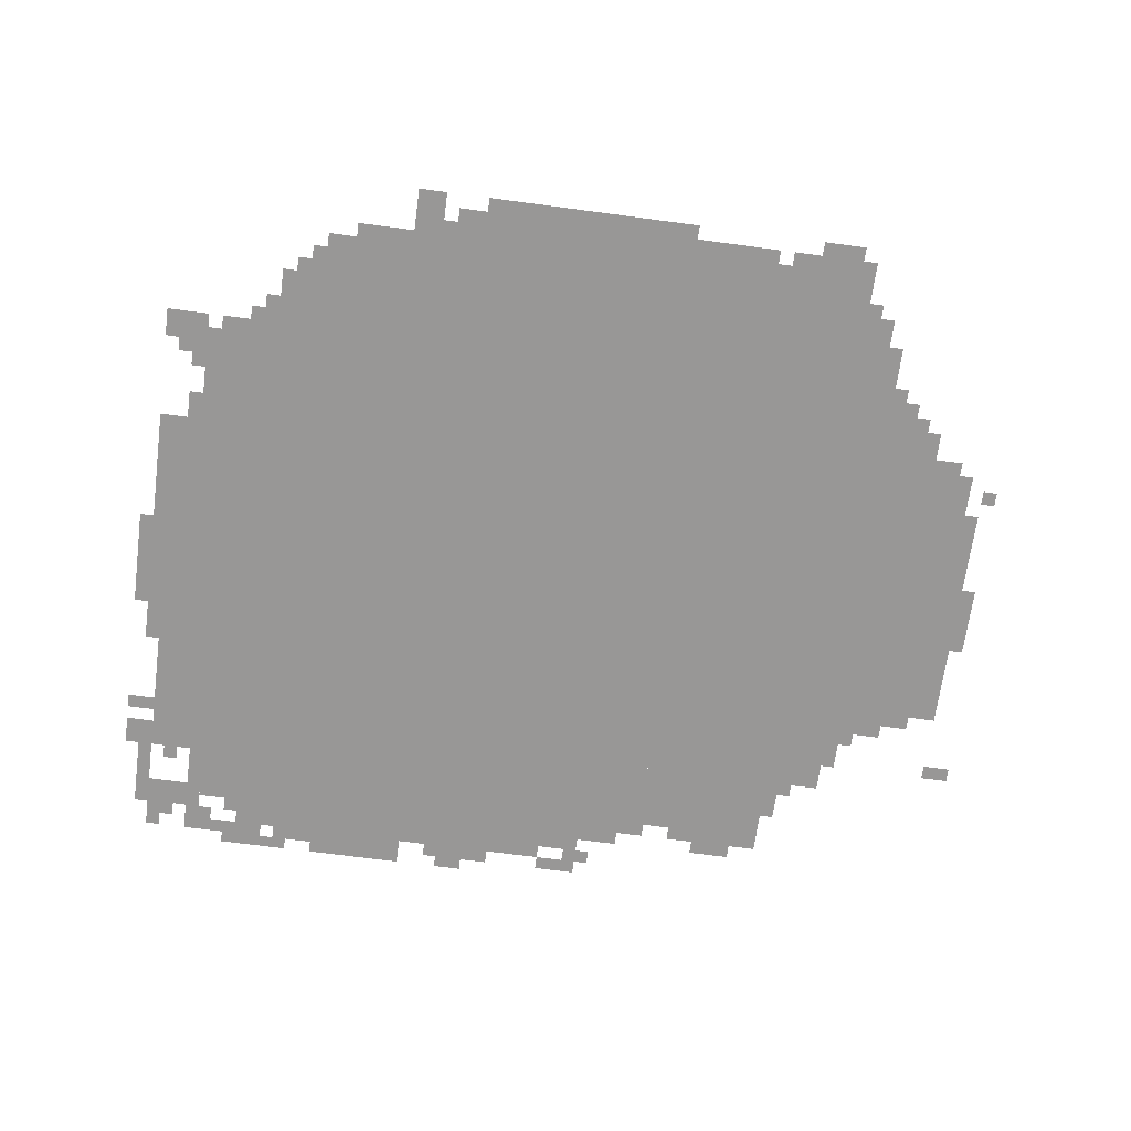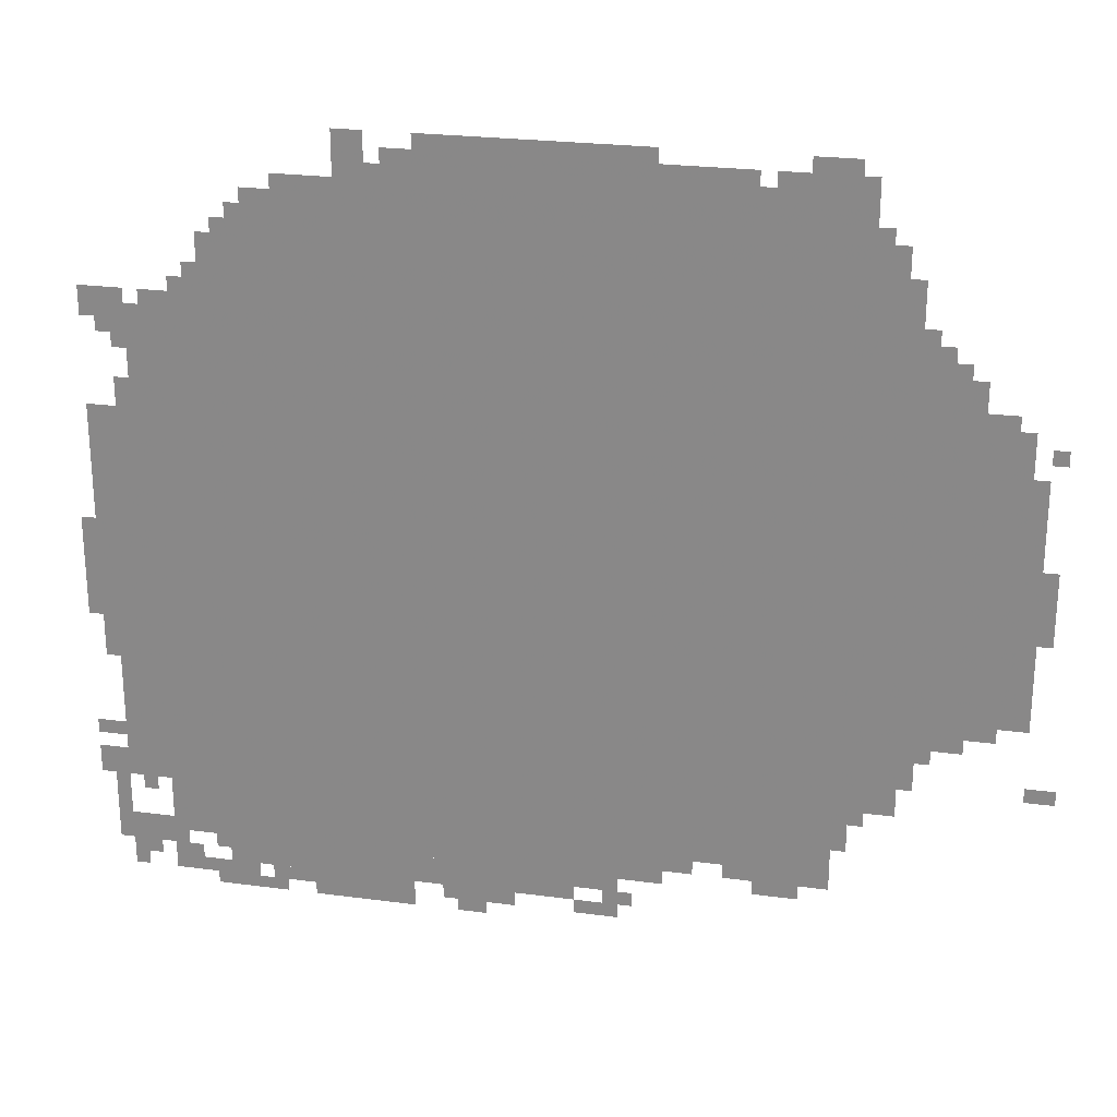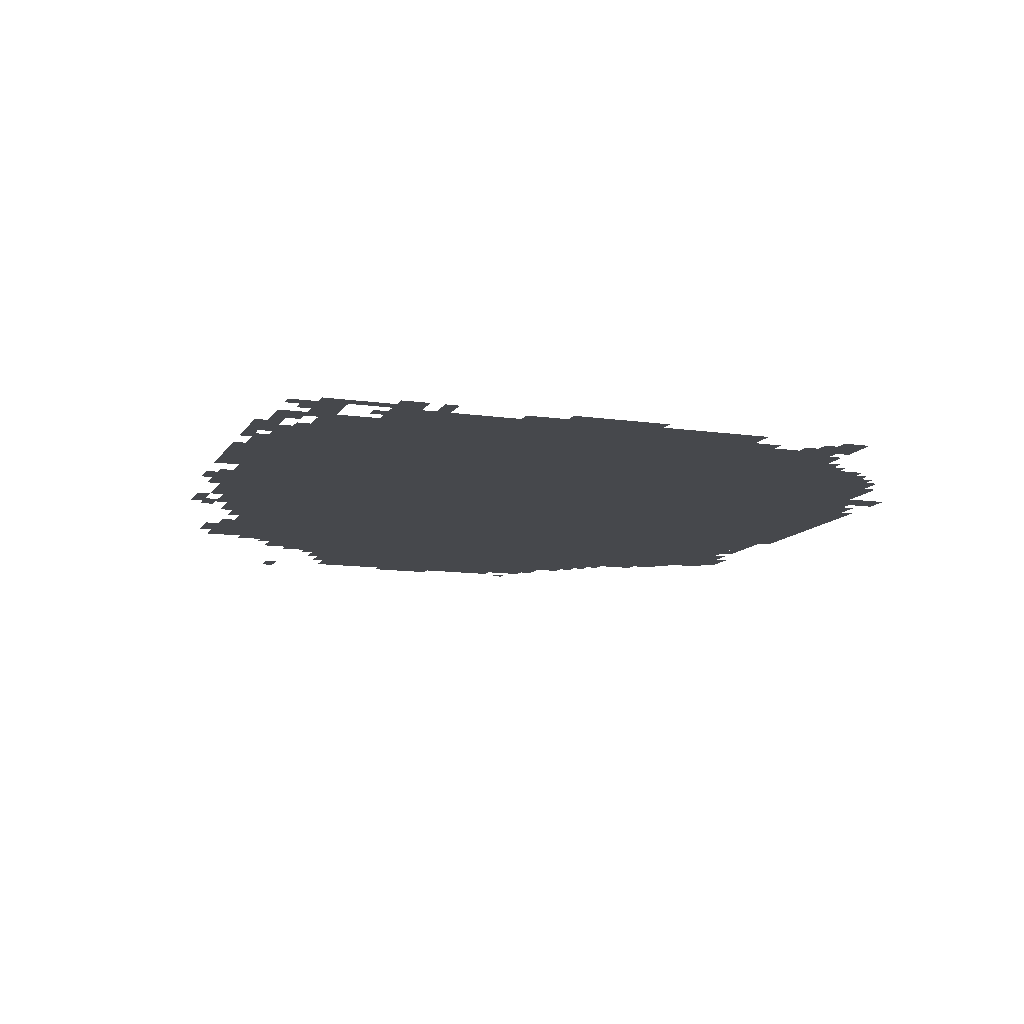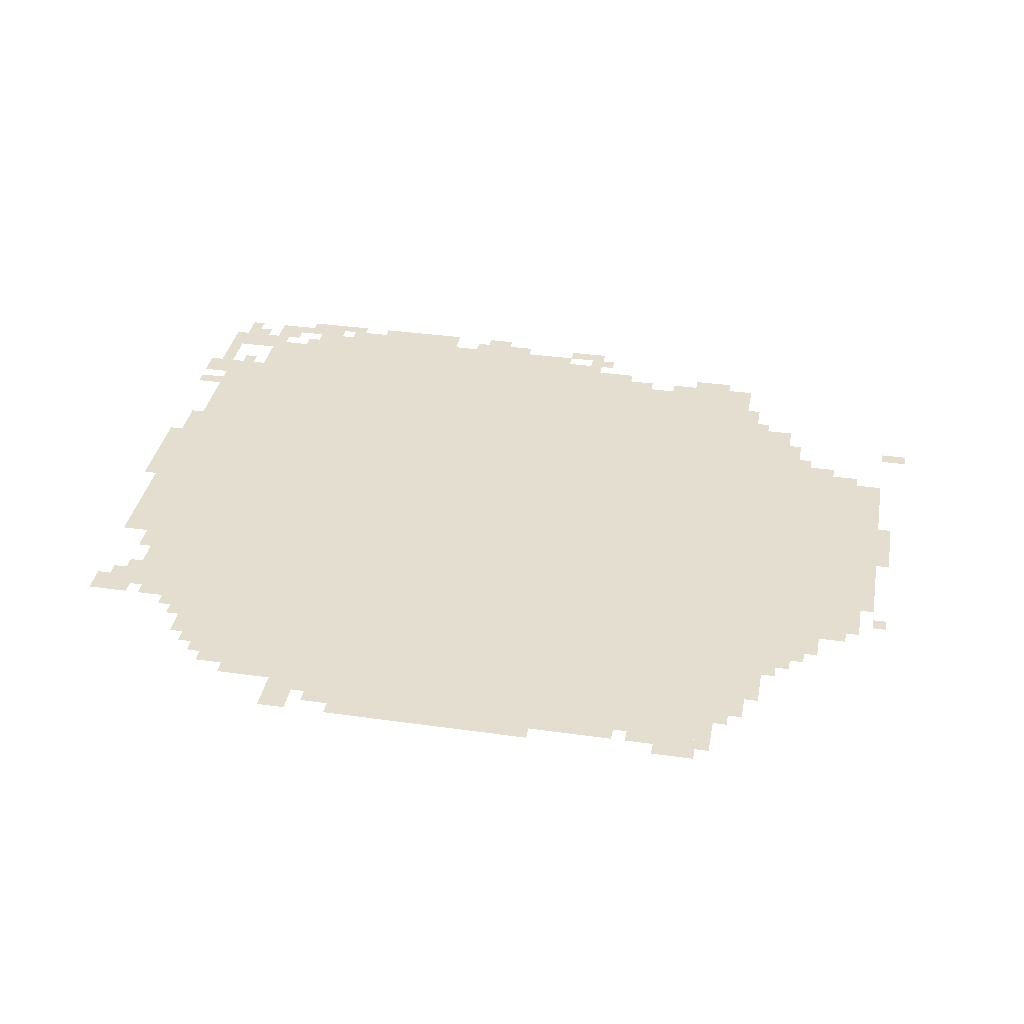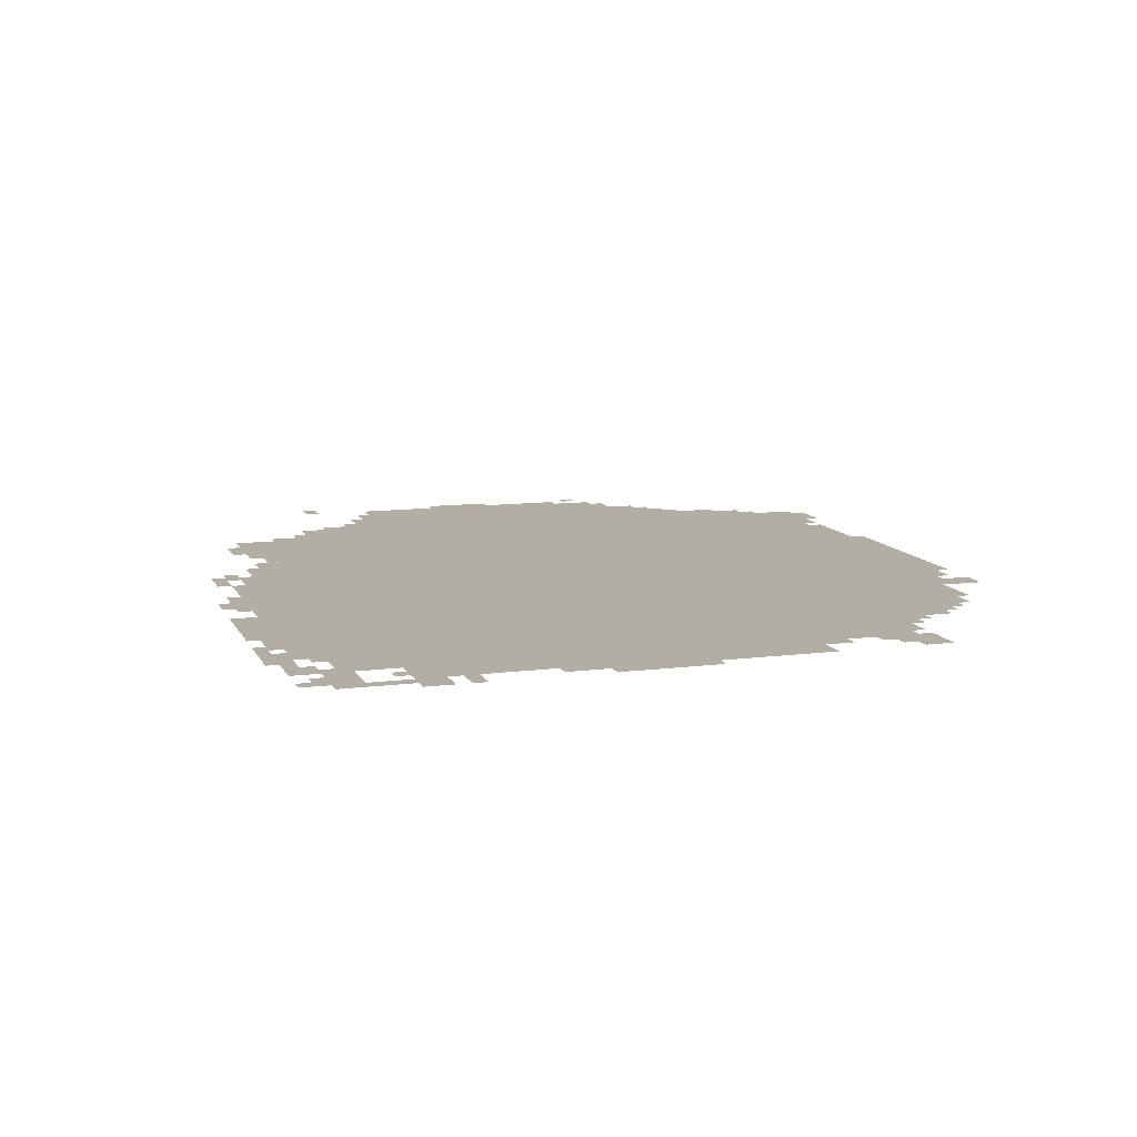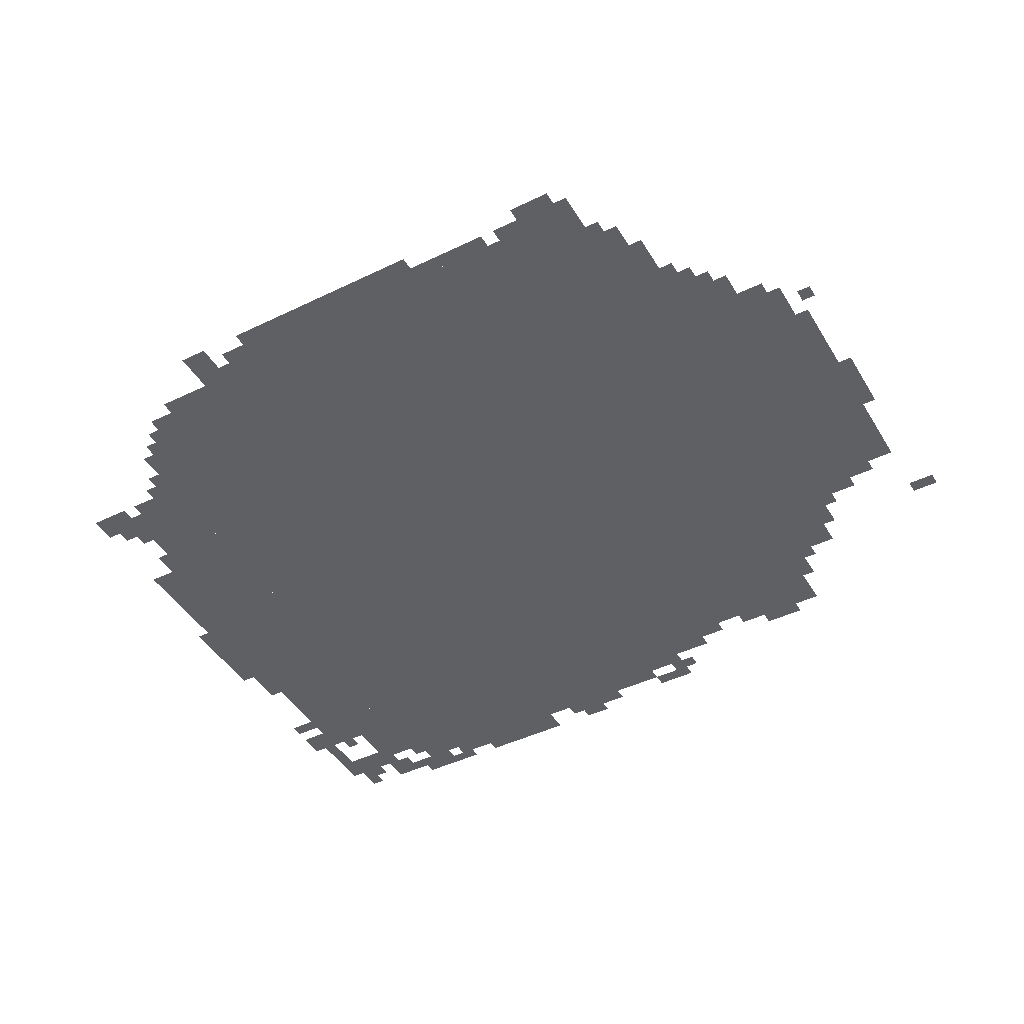
<metadata>
{"format":"obj","ext":"obj","renderer":"f3d","projection":"perspective","resolution":1024,"background":"white","views":[{"elev":-68.3,"azim":172.4,"up":"+Z"},{"elev":24.6,"azim":-167.8,"up":"+Y"},{"elev":-11.4,"azim":70.3,"up":"+Z"},{"elev":35.9,"azim":-169.5,"up":"+Z"},{"elev":11.0,"azim":72.4,"up":"+Z"},{"elev":-44.7,"azim":-150.6,"up":"+Z"}]}
</metadata>
<code>
g tashigan_4-mesh
v -288 348 0
v -288 1500 0
v -1024 1500 0
v -1024 348 0
v -1024 348 0
v -1024 1500 0
v -1728 1500 0
v -1728 348 0
v -192 124 0
v -192 348 0
v -736 348 0
v -736 124 0
v -736 124 0
v -736 348 0
v -1248 348 0
v -1248 124 0
v -576 1500 0
v -576 1660 0
v -1120 1660 0
v -1120 1500 0
v -64 348 0
v -64 732 0
v -288 732 0
v -288 348 0
v -64 732 0
v -64 1116 0
v -288 1116 0
v -288 732 0
v -1120 1500 0
v -1120 1660 0
v -1632 1660 0
v -1632 1500 0
v -1728 572 0
v -1728 892 0
v -1952 892 0
v -1952 572 0
v -1728 892 0
v -1728 1212 0
v -1952 1212 0
v -1952 892 0
v -1312 188 0
v -1312 348 0
v -1600 348 0
v -1600 188 0
v -128 1116 0
v -128 1340 0
v -288 1340 0
v -288 1116 0
v -352 60 0
v -352 124 0
v -704 124 0
v -704 60 0
v -704 60 0
v -704 124 0
v -1056 124 0
v -1056 60 0
v -384 1500 0
v -384 1596 0
v -576 1596 0
v -576 1500 0
v -736 1660 0
v -736 1724 0
v -992 1724 0
v -992 1660 0
v -992 1660 0
v -992 1724 0
v -1216 1724 0
v -1216 1660 0
v -1728 1212 0
v -1728 1340 0
v -1824 1340 0
v -1824 1212 0
v -64 252 0
v -64 348 0
v -192 348 0
v -192 252 0
v -1952 828 0
v -1952 1116 0
v -1984 1116 0
v -1984 828 0
v -32 828 0
v -32 1116 0
v -64 1116 0
v -64 828 0
v -32 540 0
v -32 828 0
v -64 828 0
v -64 540 0
v -288 0 0
v -288 124 0
v -352 124 0
v -352 0 0
v -1952 572 0
v -1952 828 0
v -1984 828 0
v -1984 572 0
v -480 0 0
v -480 60 0
v -608 60 0
v -608 0 0
v -1504 1660 0
v -1504 1724 0
v -1600 1724 0
v -1600 1660 0
v -32 1308 0
v -32 1372 0
v -128 1372 0
v -128 1308 0
v -32 92 0
v -32 156 0
v -128 156 0
v -128 92 0
v -1248 252 0
v -1248 348 0
v -1312 348 0
v -1312 252 0
v -1248 156 0
v -1248 252 0
v -1312 252 0
v -1312 156 0
v -608 0 0
v -608 60 0
v -704 60 0
v -704 0 0
v -160 28 0
v -160 92 0
v -224 92 0
v -224 28 0
v -576 1660 0
v -576 1724 0
v -640 1724 0
v -640 1660 0
v -224 1340 0
v -224 1404 0
v -288 1404 0
v -288 1340 0
v -1632 1500 0
v -1632 1564 0
v -1696 1564 0
v -1696 1500 0
v -1376 156 0
v -1376 188 0
v -1504 188 0
v -1504 156 0
v 0 732 0
v 0 860 0
v -32 860 0
v -32 732 0
v -128 92 0
v -128 156 0
v -192 156 0
v -192 92 0
v -32 220 0
v -32 316 0
v -64 316 0
v -64 220 0
v -768 28 0
v -768 60 0
v -864 60 0
v -864 28 0
v 0 636 0
v 0 732 0
v -32 732 0
v -32 636 0
v -1312 1660 0
v -1312 1692 0
v -1408 1692 0
v -1408 1660 0
v -1728 540 0
v -1728 572 0
v -1824 572 0
v -1824 540 0
v -1504 156 0
v -1504 188 0
v -1600 188 0
v -1600 156 0
v -1824 540 0
v -1824 572 0
v -1920 572 0
v -1920 540 0
v -1216 1660 0
v -1216 1692 0
v -1312 1692 0
v -1312 1660 0
v -1984 828 0
v -1984 924 0
v -2016 924 0
v -2016 828 0
v -1856 1212 0
v -1856 1244 0
v -1920 1244 0
v -1920 1212 0
v -1728 1340 0
v -1728 1404 0
v -1760 1404 0
v -1760 1340 0
v -64 1276 0
v -64 1308 0
v -128 1308 0
v -128 1276 0
v -160 1340 0
v -160 1372 0
v -224 1372 0
v -224 1340 0
v -1056 28 0
v -1056 60 0
v -1120 60 0
v -1120 28 0
v -384 28 0
v -384 60 0
v -448 60 0
v -448 28 0
v -672 1660 0
v -672 1692 0
v -736 1692 0
v -736 1660 0
v -352 1500 0
v -352 1564 0
v -384 1564 0
v -384 1500 0
v -1440 1660 0
v -1440 1692 0
v -1504 1692 0
v -1504 1660 0
v -224 28 0
v -224 60 0
v -288 60 0
v -288 28 0
v -1120 60 0
v -1120 92 0
v -1184 92 0
v -1184 60 0
v -800 0 0
v -800 28 0
v -864 28 0
v -864 0 0
v -352 0 0
v -352 28 0
v -416 28 0
v -416 0 0
v -64 28 0
v -64 92 0
v -96 92 0
v -96 28 0
v -1984 412 0
v -1984 444 0
v -2047 444 0
v -2047 412 0
v -96 1116 0
v -96 1180 0
v -128 1180 0
v -128 1116 0
v 0 252 0
v 0 316 0
v -32 316 0
v -32 252 0
v 0 348 0
v 0 380 0
v -64 380 0
v -64 348 0
v -1824 1244 0
v -1824 1308 0
v -1856 1308 0
v -1856 1244 0
v -1728 412 0
v -1728 476 0
v -1760 476 0
v -1760 412 0
v -1600 284 0
v -1600 348 0
v -1632 348 0
v -1632 284 0
v -1760 508 0
v -1760 540 0
v -1824 540 0
v -1824 508 0
v -1728 476 0
v -1728 540 0
v -1760 540 0
v -1760 476 0
v -32 156 0
v -32 220 0
v -64 220 0
v -64 156 0
v -1984 764 0
v -1984 828 0
v -2016 828 0
v -2016 764 0
v -448 1596 0
v -448 1628 0
v -512 1628 0
v -512 1596 0
v -864 28 0
v -864 60 0
v -928 60 0
v -928 28 0
v -1056 92 0
v -1056 124 0
v -1120 124 0
v -1120 92 0
v -1440 124 0
v -1440 156 0
v -1504 156 0
v -1504 124 0
v -160 188 0
v -160 252 0
v -192 252 0
v -192 188 0
v -512 1596 0
v -512 1628 0
v -576 1628 0
v -576 1596 0
v -256 0 0
v -256 28 0
v -288 28 0
v -288 0 0
v -96 60 0
v -96 92 0
v -128 92 0
v -128 60 0
v -1760 1340 0
v -1760 1372 0
v -1792 1372 0
v -1792 1340 0
v -256 1404 0
v -256 1436 0
v -288 1436 0
v -288 1404 0
v -1984 1148 0
v -1984 1180 0
v -2016 1180 0
v -2016 1148 0
v -1760 476 0
v -1760 508 0
v -1792 508 0
v -1792 476 0
v -1632 316 0
v -1632 348 0
v -1664 348 0
v -1664 316 0
v -96 1244 0
v -96 1276 0
v -128 1276 0
v -128 1244 0
v -256 92 0
v -256 124 0
v -288 124 0
v -288 92 0
v -96 220 0
v -96 252 0
v -128 252 0
v -128 220 0
v -320 1500 0
v -320 1532 0
v -352 1532 0
v -352 1500 0
v -160 156 0
v -160 188 0
v -192 188 0
v -192 156 0
v -1600 252 0
v -1600 284 0
v -1632 284 0
v -1632 252 0
v -1120 28 0
v -1120 60 0
v -1152 60 0
v -1152 28 0
v -448 28 0
v -448 60 0
v -480 60 0
v -480 28 0
v -1504 124 0
v -1504 156 0
v -1536 156 0
v -1536 124 0
v -1600 1660 0
v -1600 1692 0
v -1632 1692 0
v -1632 1660 0
v -1632 1564 0
v -1632 1596 0
v -1664 1596 0
v -1664 1564 0
v -1120 92 0
v -1120 124 0
v -1152 124 0
v -1152 92 0
v -1824 508 0
v -1824 540 0
v -1856 540 0
v -1856 508 0
v -1824 1212 0
v -1824 1244 0
v -1856 1244 0
v -1856 1212 0
g tashigan_4-mesh_0
f 3 2 1
f 1 4 3
f 7 6 5
f 5 8 7
f 11 10 9
f 9 12 11
f 15 14 13
f 13 16 15
f 19 18 17
f 17 20 19
f 23 22 21
f 21 24 23
f 27 26 25
f 25 28 27
f 31 30 29
f 29 32 31
f 35 34 33
f 33 36 35
f 39 38 37
f 37 40 39
f 43 42 41
f 41 44 43
f 47 46 45
f 45 48 47
f 51 50 49
f 49 52 51
f 55 54 53
f 53 56 55
f 59 58 57
f 57 60 59
f 63 62 61
f 61 64 63
f 67 66 65
f 65 68 67
f 71 70 69
f 69 72 71
f 75 74 73
f 73 76 75
f 79 78 77
f 77 80 79
f 83 82 81
f 81 84 83
f 87 86 85
f 85 88 87
f 91 90 89
f 89 92 91
f 95 94 93
f 93 96 95
f 99 98 97
f 97 100 99
f 103 102 101
f 101 104 103
f 107 106 105
f 105 108 107
f 111 110 109
f 109 112 111
f 115 114 113
f 113 116 115
f 119 118 117
f 117 120 119
f 123 122 121
f 121 124 123
f 127 126 125
f 125 128 127
f 131 130 129
f 129 132 131
f 135 134 133
f 133 136 135
f 139 138 137
f 137 140 139
f 143 142 141
f 141 144 143
f 147 146 145
f 145 148 147
f 151 150 149
f 149 152 151
f 155 154 153
f 153 156 155
f 159 158 157
f 157 160 159
f 163 162 161
f 161 164 163
f 167 166 165
f 165 168 167
f 171 170 169
f 169 172 171
f 175 174 173
f 173 176 175
f 179 178 177
f 177 180 179
f 183 182 181
f 181 184 183
f 187 186 185
f 185 188 187
f 191 190 189
f 189 192 191
f 195 194 193
f 193 196 195
f 199 198 197
f 197 200 199
f 203 202 201
f 201 204 203
f 207 206 205
f 205 208 207
f 211 210 209
f 209 212 211
f 215 214 213
f 213 216 215
f 219 218 217
f 217 220 219
f 223 222 221
f 221 224 223
f 227 226 225
f 225 228 227
f 231 230 229
f 229 232 231
f 235 234 233
f 233 236 235
f 239 238 237
f 237 240 239
f 243 242 241
f 241 244 243
f 247 246 245
f 245 248 247
f 251 250 249
f 249 252 251
f 255 254 253
f 253 256 255
f 259 258 257
f 257 260 259
f 263 262 261
f 261 264 263
f 267 266 265
f 265 268 267
f 271 270 269
f 269 272 271
f 275 274 273
f 273 276 275
f 279 278 277
f 277 280 279
f 283 282 281
f 281 284 283
f 287 286 285
f 285 288 287
f 291 290 289
f 289 292 291
f 295 294 293
f 293 296 295
f 299 298 297
f 297 300 299
f 303 302 301
f 301 304 303
f 307 306 305
f 305 308 307
f 311 310 309
f 309 312 311
f 315 314 313
f 313 316 315
f 319 318 317
f 317 320 319
f 323 322 321
f 321 324 323
f 327 326 325
f 325 328 327
f 331 330 329
f 329 332 331
f 335 334 333
f 333 336 335
f 339 338 337
f 337 340 339
f 343 342 341
f 341 344 343
f 347 346 345
f 345 348 347
f 351 350 349
f 349 352 351
f 355 354 353
f 353 356 355
f 359 358 357
f 357 360 359
f 363 362 361
f 361 364 363
f 367 366 365
f 365 368 367
f 371 370 369
f 369 372 371
f 375 374 373
f 373 376 375
f 379 378 377
f 377 380 379
f 383 382 381
f 381 384 383
f 387 386 385
f 385 388 387
f 391 390 389
f 389 392 391
f 395 394 393
f 393 396 395

</code>
